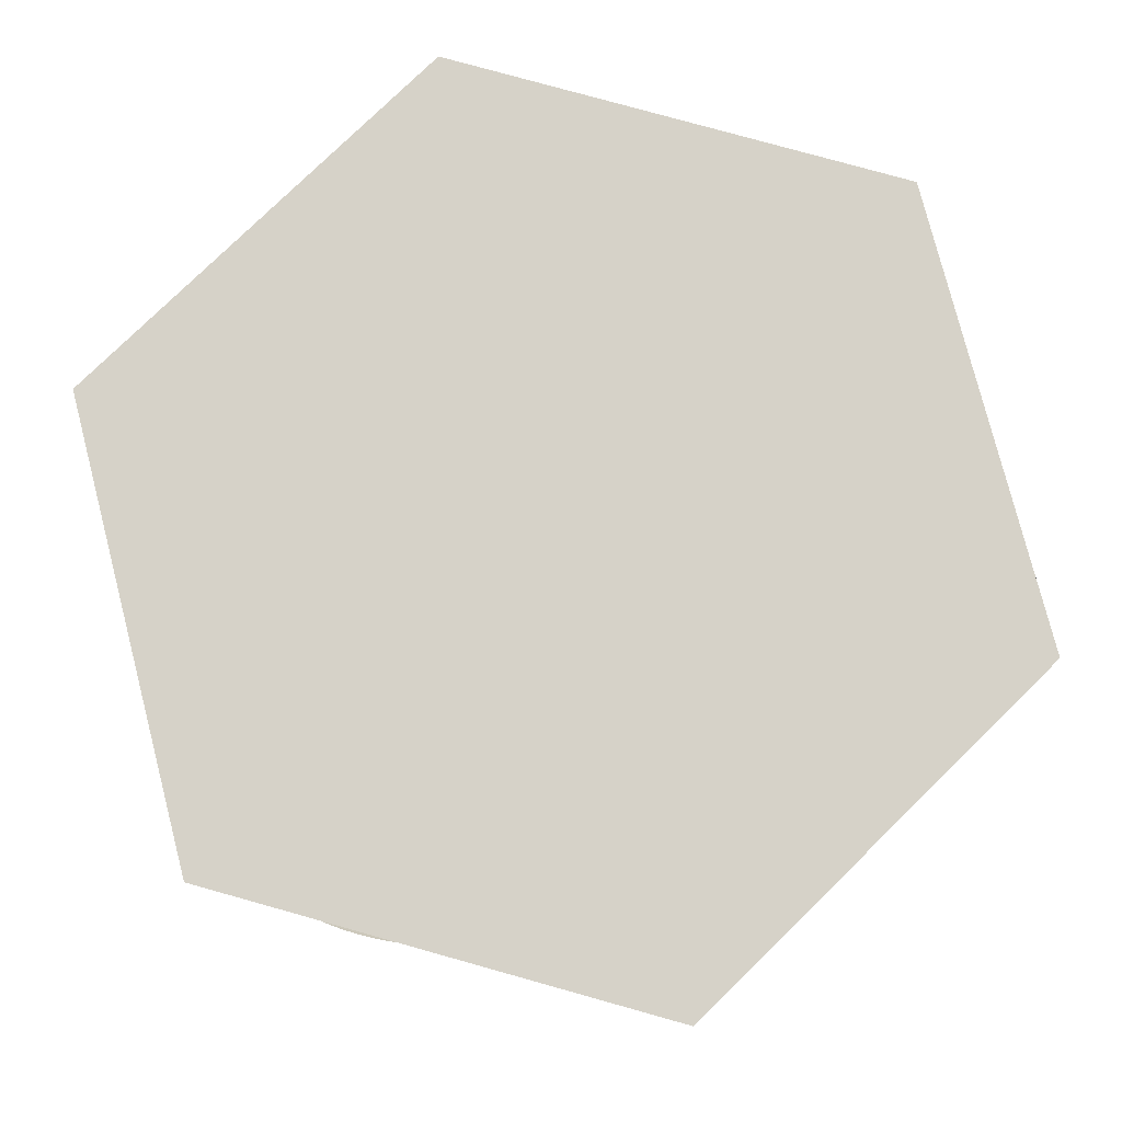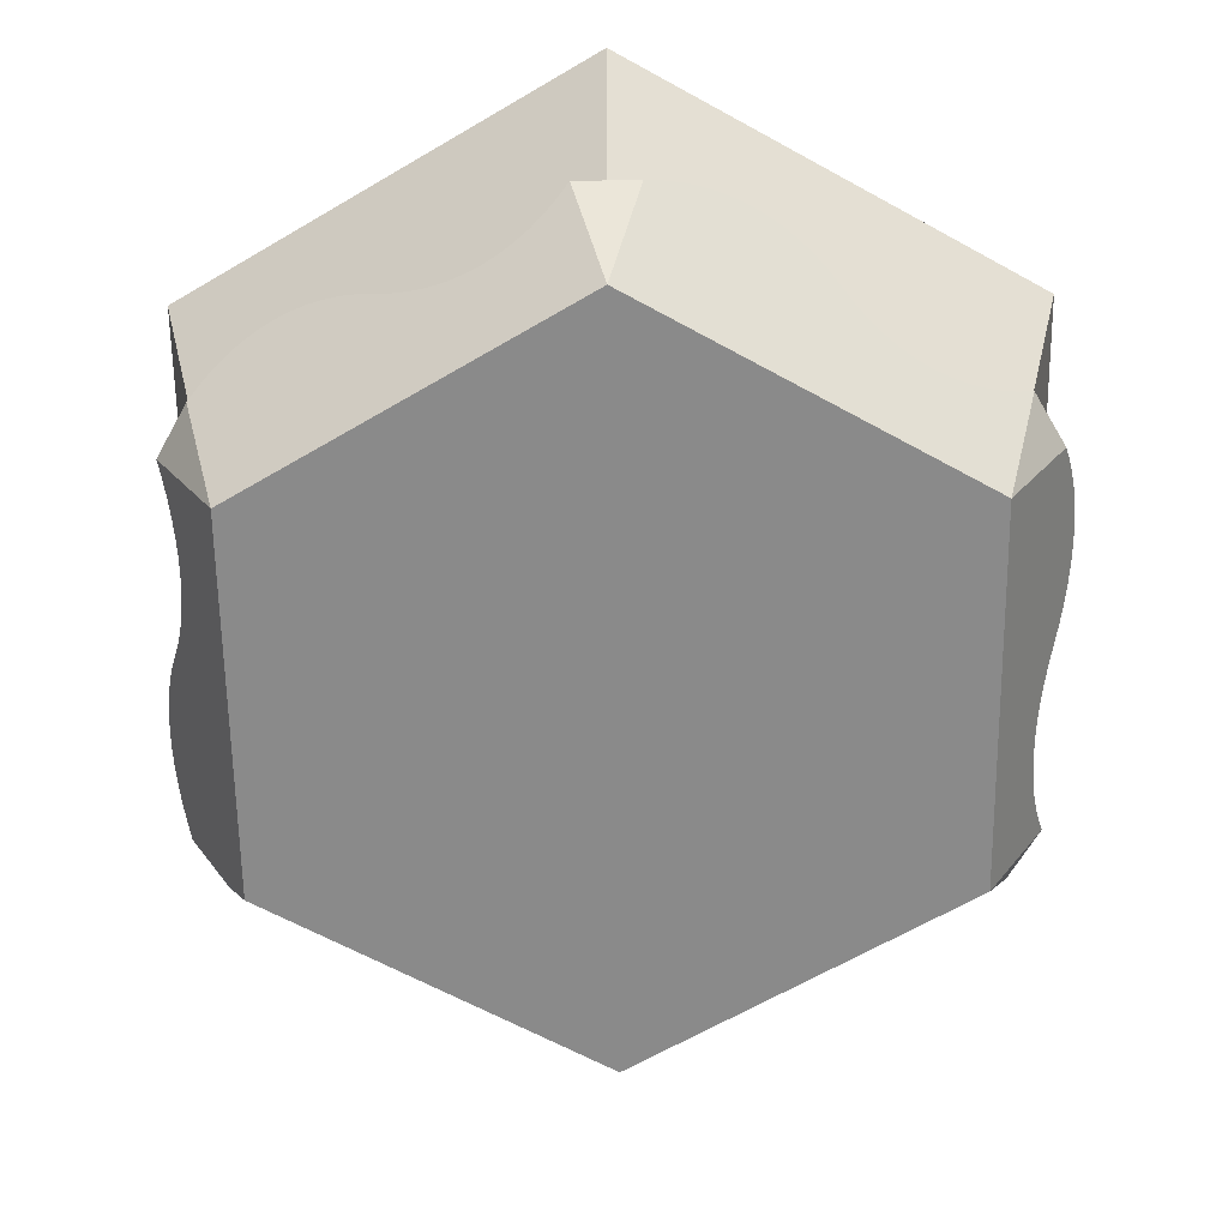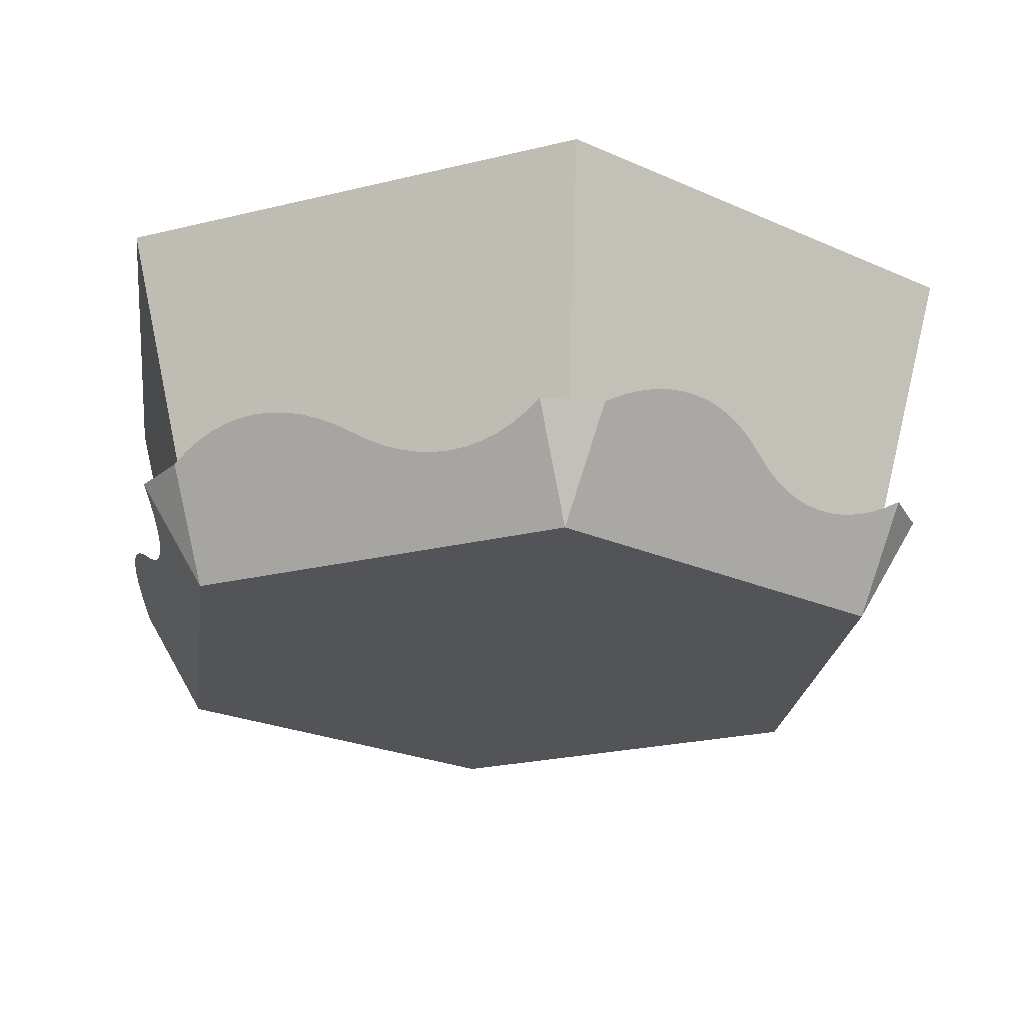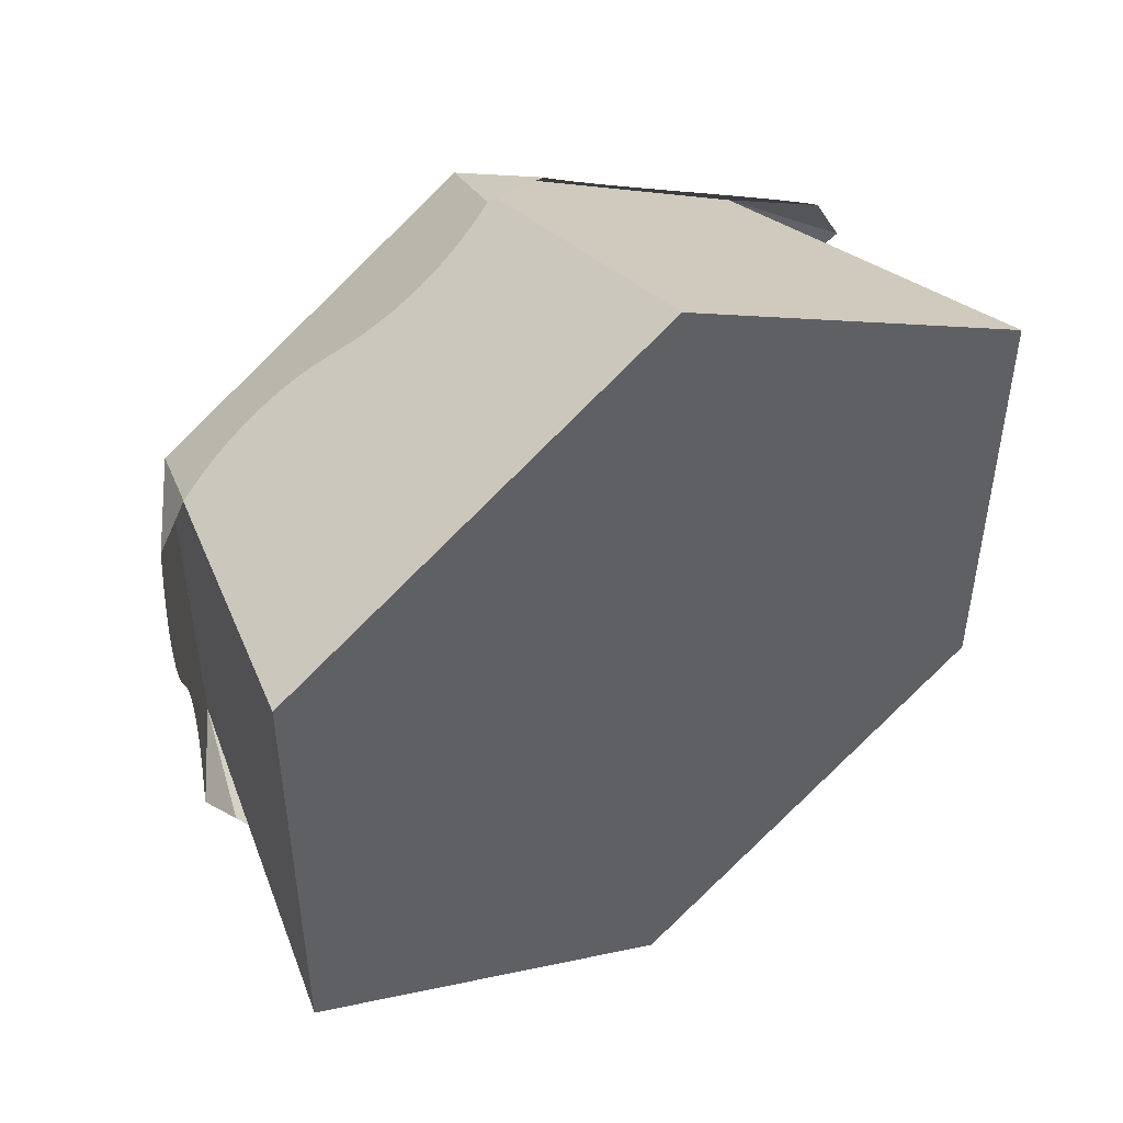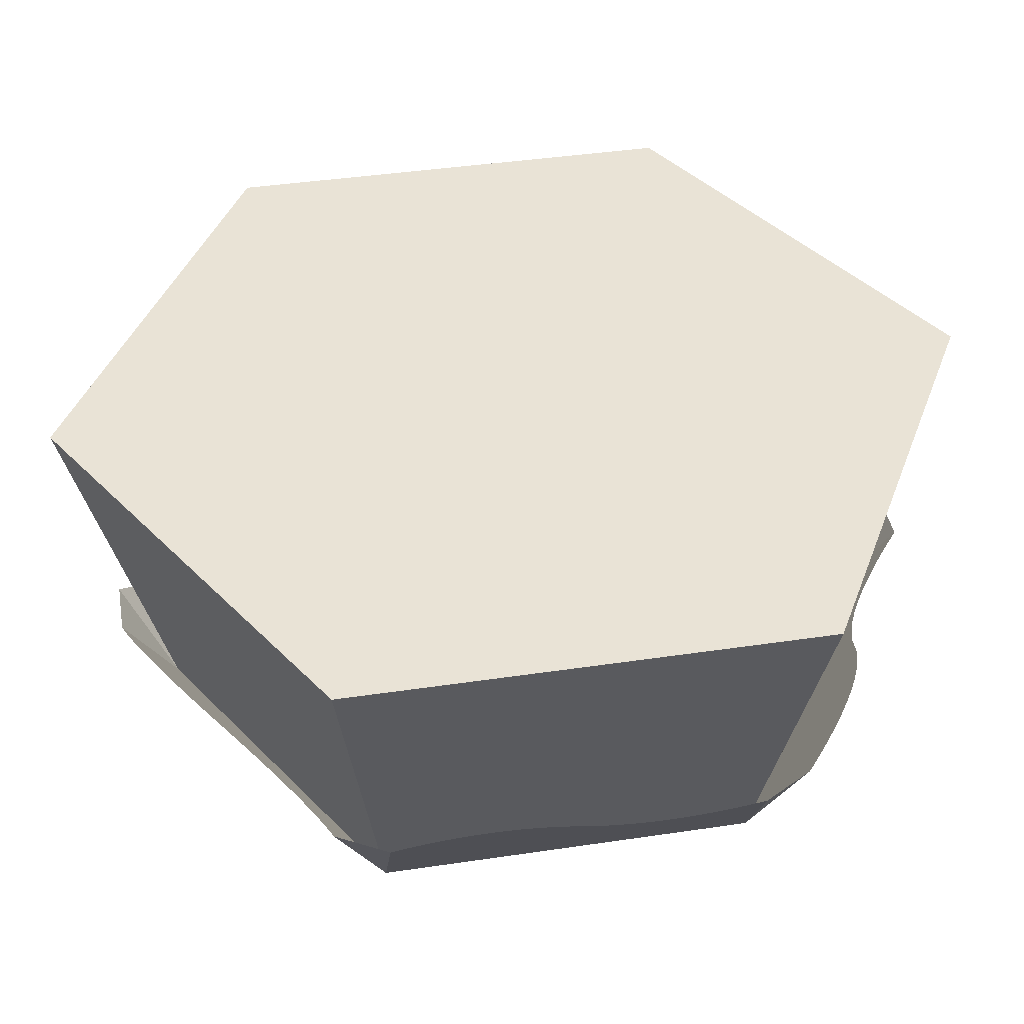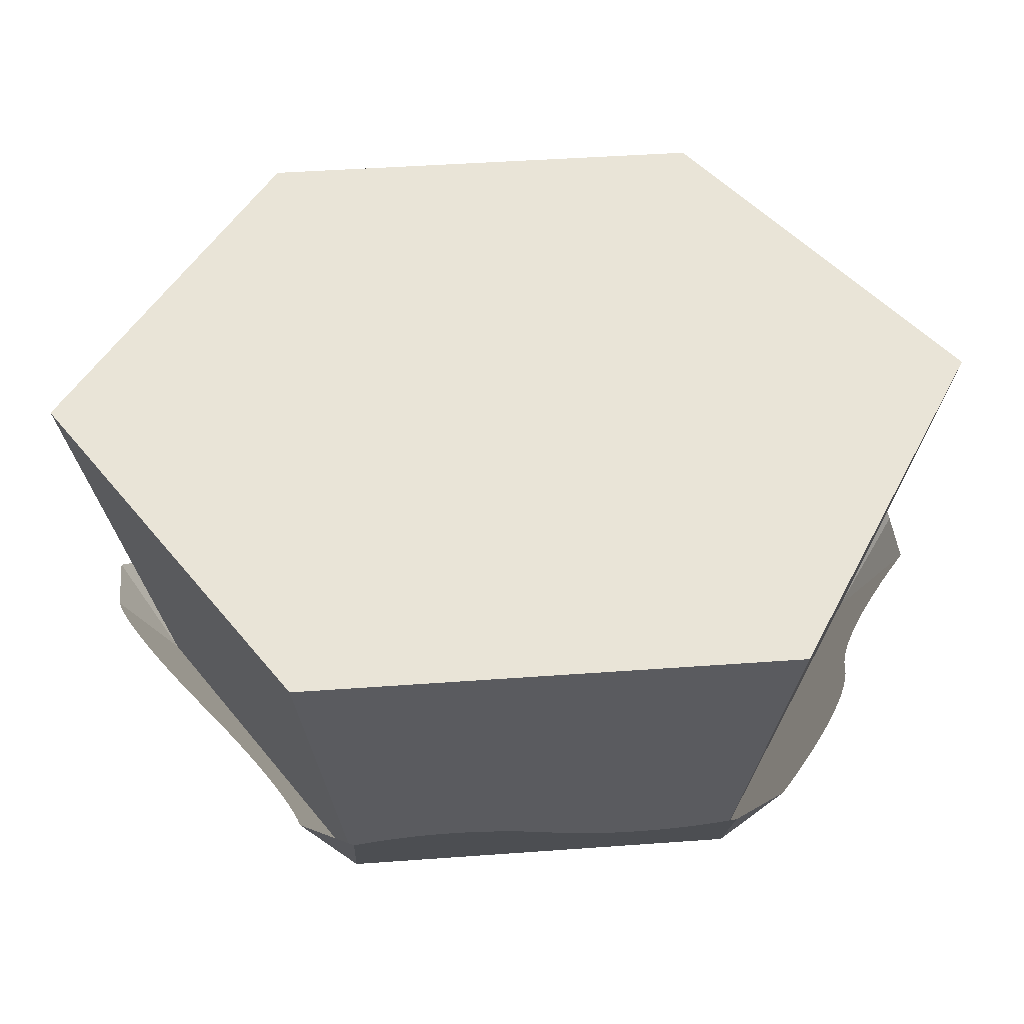
<metadata>
{"format":"obj","ext":"obj","renderer":"f3d","projection":"perspective","resolution":1024,"background":"white","views":[{"elev":78.2,"azim":45.6,"up":"+Z"},{"elev":-63.4,"azim":120.8,"up":"+Z"},{"elev":-23.2,"azim":52.7,"up":"+Z"},{"elev":48.5,"azim":-34.2,"up":"+Y"},{"elev":42.1,"azim":-100.1,"up":"+Z"},{"elev":42.8,"azim":25.0,"up":"+Z"}]}
</metadata>
<code>
o blockSnowHexagonLow
v 0.03661 0.5253 -0.303
v -0.03661 0.5253 -0.303
v 0 0.4619 -0.4298
v 0.4 -0.2309 -0.4298
v 0.4366 -0.2943 -0.303
v 0.4732 -0.2309 -0.303
v -0.4732 -0.2309 -0.303
v -0.4366 -0.2943 -0.303
v -0.4 -0.2309 -0.4298
v -0.4732 0.2309 -0.303
v -0.4 0.2309 -0.4298
v -0.4366 0.2943 -0.303
v -0.03661 -0.5253 -0.303
v 0.03661 -0.5253 -0.303
v 0 -0.4619 -0.4298
v 0.4 0.2309 -0.4298
v 0.4732 0.2309 -0.303
v 0.4366 0.2943 -0.303
v -0.1466 0.4849 -0.2684
v -0.1634 0.4745 -0.2693
v -0.1292 0.4943 -0.2693
v -0.1114 0.5026 -0.2723
v -0.1796 0.4632 -0.2723
v -0.09309 0.5099 -0.2771
v -0.1951 0.4511 -0.2771
v -0.07449 0.5162 -0.2839
v -0.2098 0.4381 -0.2839
v -0.05563 0.5213 -0.2925
v -0.2236 0.4243 -0.2925
v -0.2496 0.3953 -0.3135
v -0.2634 0.3816 -0.3221
v -0.2781 0.3686 -0.3289
v -0.2936 0.3564 -0.3338
v -0.3098 0.3451 -0.3367
v -0.3266 0.3348 -0.3377
v -0.344 0.3254 -0.3367
v -0.3618 0.317 -0.3338
v -0.3801 0.3097 -0.3289
v -0.3987 0.3035 -0.3221
v -0.4176 0.2983 -0.3135
v 0.3466 0.3694 -0.2684
v 0.3292 0.3788 -0.2693
v 0.3634 0.359 -0.2693
v 0.3796 0.3478 -0.2723
v 0.3114 0.3871 -0.2723
v 0.3951 0.3356 -0.2771
v 0.2931 0.3945 -0.2771
v 0.4098 0.3226 -0.2839
v 0.2745 0.4007 -0.2839
v 0.4236 0.3088 -0.2925
v 0.2556 0.4058 -0.2925
v 0.2176 0.4138 -0.3135
v 0.1987 0.4189 -0.3221
v 0.1801 0.4252 -0.3289
v 0.1618 0.4325 -0.3338
v 0.144 0.4408 -0.3367
v 0.1266 0.4502 -0.3377
v 0.1098 0.4606 -0.3367
v 0.09361 0.4719 -0.3338
v 0.07814 0.484 -0.3289
v 0.06344 0.497 -0.3221
v 0.04957 0.5108 -0.3135
v 0.1466 -0.4849 -0.2684
v 0.1634 -0.4745 -0.2693
v 0.1292 -0.4943 -0.2693
v 0.1114 -0.5026 -0.2723
v 0.1796 -0.4632 -0.2723
v 0.09309 -0.5099 -0.2771
v 0.1951 -0.4511 -0.2771
v 0.07449 -0.5162 -0.2839
v 0.2098 -0.4381 -0.2839
v 0.05563 -0.5213 -0.2925
v 0.2236 -0.4243 -0.2925
v 0.2496 -0.3953 -0.3135
v 0.2634 -0.3816 -0.3221
v 0.2781 -0.3686 -0.3289
v 0.2936 -0.3564 -0.3338
v 0.3098 -0.3451 -0.3367
v 0.3266 -0.3348 -0.3377
v 0.344 -0.3254 -0.3367
v 0.3618 -0.317 -0.3338
v 0.3801 -0.3097 -0.3289
v 0.3987 -0.3035 -0.3221
v 0.4176 -0.2983 -0.3135
v -0.3466 -0.3694 -0.2684
v -0.3292 -0.3788 -0.2693
v -0.3634 -0.359 -0.2693
v -0.3796 -0.3478 -0.2723
v -0.3114 -0.3871 -0.2723
v -0.3951 -0.3356 -0.2771
v -0.2931 -0.3945 -0.2771
v -0.4098 -0.3226 -0.2839
v -0.2745 -0.4007 -0.2839
v -0.4236 -0.3088 -0.2925
v -0.2556 -0.4058 -0.2925
v -0.2176 -0.4138 -0.3135
v -0.1987 -0.4189 -0.3221
v -0.1801 -0.4252 -0.3289
v -0.1618 -0.4325 -0.3338
v -0.144 -0.4408 -0.3367
v -0.1266 -0.4502 -0.3377
v -0.1098 -0.4606 -0.3367
v -0.09361 -0.4719 -0.3338
v -0.07814 -0.484 -0.3289
v -0.06344 -0.497 -0.3221
v -0.04957 -0.5108 -0.3135
v -0.4672 -0.2125 -0.3135
v -0.4622 -0.1936 -0.3221
v -0.4583 -0.1743 -0.3289
v -0.4555 -0.1549 -0.3338
v -0.4538 -0.1352 -0.3367
v -0.4532 -0.1155 -0.3377
v -0.4538 -0.09573 -0.3367
v -0.4555 -0.07608 -0.3338
v -0.4583 -0.05659 -0.3289
v -0.4622 -0.03736 -0.3221
v -0.4672 -0.01847 -0.3135
v -0.4793 0.01847 -0.2925
v -0.4843 0.03736 -0.2839
v -0.4882 0.05659 -0.2771
v -0.491 0.07608 -0.2723
v -0.4926 0.09573 -0.2693
v -0.4932 0.1155 -0.2684
v -0.4926 0.1352 -0.2693
v -0.491 0.1549 -0.2723
v -0.4882 0.1743 -0.2771
v -0.4843 0.1936 -0.2839
v -0.4793 0.2125 -0.2925
v 0.4793 -0.2125 -0.2925
v 0.4843 -0.1936 -0.2839
v 0.4882 -0.1743 -0.2771
v 0.491 -0.1549 -0.2723
v 0.4926 -0.1352 -0.2693
v 0.4932 -0.1155 -0.2684
v 0.4926 -0.09573 -0.2693
v 0.491 -0.07608 -0.2723
v 0.4882 -0.05659 -0.2771
v 0.4843 -0.03736 -0.2839
v 0.4672 0.01847 -0.3135
v 0.4732 0 -0.303
v 0.4793 -0.01847 -0.2925
v 0.4622 0.03736 -0.3221
v 0.4583 0.05659 -0.3289
v 0.4555 0.07608 -0.3338
v 0.4538 0.09573 -0.3367
v 0.4532 0.1155 -0.3377
v 0.4538 0.1352 -0.3367
v 0.4555 0.1549 -0.3338
v 0.4583 0.1743 -0.3289
v 0.4622 0.1936 -0.3221
v 0.4672 0.2125 -0.3135
v -0.134 0.5 -0
v -0.5 0.2887 -0
v 0 0.5774 -0
v 0.134 0.5 -0
v 0.5 0.2887 -0
v -0.5 -0.2887 -0
v -0.134 -0.5 -0
v 0 -0.5774 -0
v 0.134 -0.5 -0
v 0.5 -0.2887 -0
f 3 2 1
f 1 2 3
f 6 5 4
f 4 5 6
f 9 8 7
f 7 8 9
f 12 11 10
f 10 11 12
f 15 14 13
f 13 14 15
f 18 17 16
f 16 17 18
f 15 16 4
f 16 15 3
f 3 15 9
f 3 9 11
f 21 20 19
f 20 21 22
f 20 22 23
f 23 22 24
f 23 24 25
f 25 24 26
f 25 26 27
f 27 26 28
f 27 28 29
f 29 28 2
f 29 2 30
f 30 2 3
f 30 3 31
f 31 3 32
f 32 3 33
f 33 3 34
f 34 3 35
f 11 35 3
f 11 36 35
f 11 37 36
f 11 38 37
f 11 39 38
f 11 40 39
f 40 11 12
f 19 20 21
f 22 21 20
f 23 22 20
f 24 22 23
f 25 24 23
f 26 24 25
f 27 26 25
f 28 26 27
f 29 28 27
f 2 28 29
f 30 2 29
f 3 2 30
f 31 3 30
f 32 3 31
f 33 3 32
f 34 3 33
f 35 3 34
f 3 35 11
f 35 36 11
f 36 37 11
f 37 38 11
f 38 39 11
f 39 40 11
f 12 11 40
f 43 42 41
f 42 43 44
f 42 44 45
f 45 44 46
f 45 46 47
f 47 46 48
f 47 48 49
f 49 48 50
f 49 50 51
f 51 50 18
f 51 18 52
f 52 18 16
f 52 16 53
f 53 16 54
f 54 16 55
f 55 16 56
f 56 16 57
f 3 57 16
f 3 58 57
f 3 59 58
f 3 60 59
f 3 61 60
f 3 62 61
f 62 3 1
f 41 42 43
f 44 43 42
f 45 44 42
f 46 44 45
f 47 46 45
f 48 46 47
f 49 48 47
f 50 48 49
f 51 50 49
f 18 50 51
f 52 18 51
f 16 18 52
f 53 16 52
f 54 16 53
f 55 16 54
f 56 16 55
f 57 16 56
f 16 57 3
f 57 58 3
f 58 59 3
f 59 60 3
f 60 61 3
f 61 62 3
f 1 3 62
f 65 64 63
f 64 65 66
f 64 66 67
f 67 66 68
f 67 68 69
f 69 68 70
f 69 70 71
f 71 70 72
f 71 72 73
f 73 72 14
f 73 14 74
f 74 14 15
f 74 15 75
f 75 15 76
f 76 15 77
f 77 15 78
f 78 15 79
f 4 79 15
f 4 80 79
f 4 81 80
f 4 82 81
f 4 83 82
f 4 84 83
f 84 4 5
f 63 64 65
f 66 65 64
f 67 66 64
f 68 66 67
f 69 68 67
f 70 68 69
f 71 70 69
f 72 70 71
f 73 72 71
f 14 72 73
f 74 14 73
f 15 14 74
f 75 15 74
f 76 15 75
f 77 15 76
f 78 15 77
f 79 15 78
f 15 79 4
f 79 80 4
f 80 81 4
f 81 82 4
f 82 83 4
f 83 84 4
f 5 4 84
f 87 86 85
f 86 87 88
f 86 88 89
f 89 88 90
f 89 90 91
f 91 90 92
f 91 92 93
f 93 92 94
f 93 94 95
f 95 94 8
f 95 8 96
f 96 8 9
f 96 9 97
f 97 9 98
f 98 9 99
f 99 9 100
f 100 9 101
f 15 101 9
f 15 102 101
f 15 103 102
f 15 104 103
f 15 105 104
f 15 106 105
f 106 15 13
f 85 86 87
f 88 87 86
f 89 88 86
f 90 88 89
f 91 90 89
f 92 90 91
f 93 92 91
f 94 92 93
f 95 94 93
f 8 94 95
f 96 8 95
f 9 8 96
f 97 9 96
f 98 9 97
f 99 9 98
f 100 9 99
f 101 9 100
f 9 101 15
f 101 102 15
f 102 103 15
f 103 104 15
f 104 105 15
f 105 106 15
f 13 15 106
f 107 9 7
f 9 107 108
f 9 108 109
f 9 109 110
f 9 110 11
f 11 110 111
f 11 111 112
f 11 112 113
f 11 113 114
f 11 114 115
f 11 115 116
f 11 116 117
f 11 117 118
f 11 118 119
f 11 119 120
f 11 120 121
f 11 121 122
f 11 122 123
f 11 123 124
f 11 124 125
f 11 125 126
f 11 126 127
f 11 127 128
f 11 128 10
f 7 9 107
f 108 107 9
f 109 108 9
f 110 109 9
f 11 110 9
f 111 110 11
f 112 111 11
f 113 112 11
f 114 113 11
f 115 114 11
f 116 115 11
f 117 116 11
f 118 117 11
f 119 118 11
f 120 119 11
f 121 120 11
f 122 121 11
f 123 122 11
f 124 123 11
f 125 124 11
f 126 125 11
f 127 126 11
f 128 127 11
f 10 128 11
f 16 6 4
f 6 16 129
f 129 16 130
f 130 16 131
f 131 16 132
f 132 16 133
f 133 16 134
f 134 16 135
f 135 16 136
f 136 16 137
f 137 16 138
f 138 16 139
f 138 139 140
f 138 140 141
f 139 16 142
f 142 16 143
f 143 16 144
f 144 16 145
f 145 16 146
f 146 16 147
f 147 16 148
f 148 16 149
f 149 16 150
f 150 16 151
f 151 16 17
f 4 6 16
f 129 16 6
f 130 16 129
f 131 16 130
f 132 16 131
f 133 16 132
f 134 16 133
f 135 16 134
f 136 16 135
f 137 16 136
f 138 16 137
f 139 16 138
f 140 139 138
f 141 140 138
f 142 16 139
f 143 16 142
f 144 16 143
f 145 16 144
f 146 16 145
f 147 16 146
f 148 16 147
f 149 16 148
f 150 16 149
f 151 16 150
f 17 16 151
f 154 153 152
f 156 154 155
f 153 154 3
f 153 3 11
f 154 156 16
f 154 16 3
f 153 9 157
f 9 153 11
f 157 159 158
f 159 157 9
f 159 9 15
f 159 161 160
f 161 159 15
f 161 15 4
f 155 161 156
f 161 155 160
f 160 155 159
f 159 155 154
f 159 154 152
f 159 152 158
f 158 152 153
f 158 153 157
f 4 156 161
f 156 4 16

</code>
